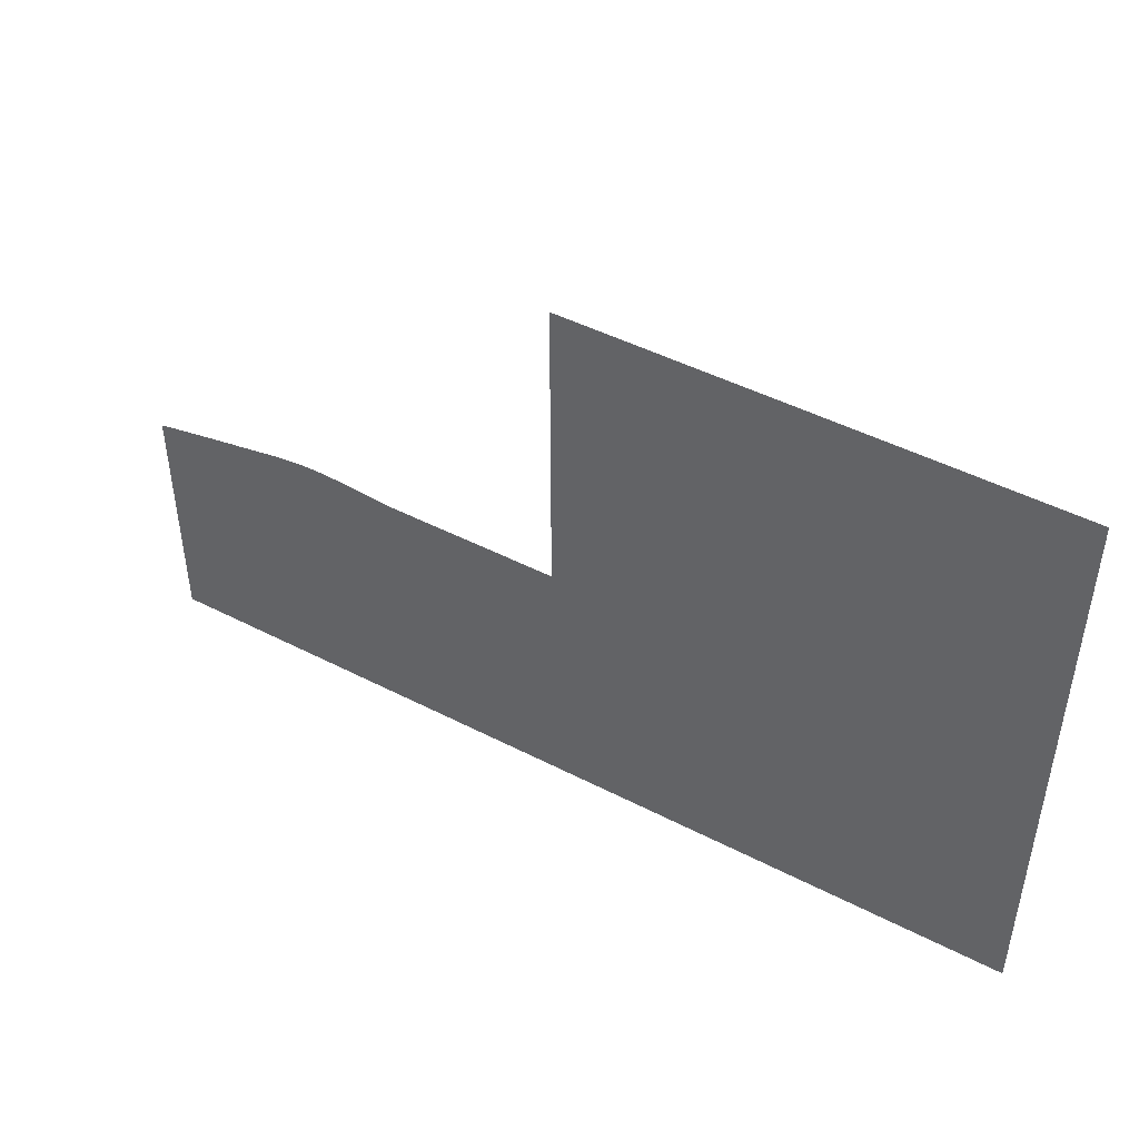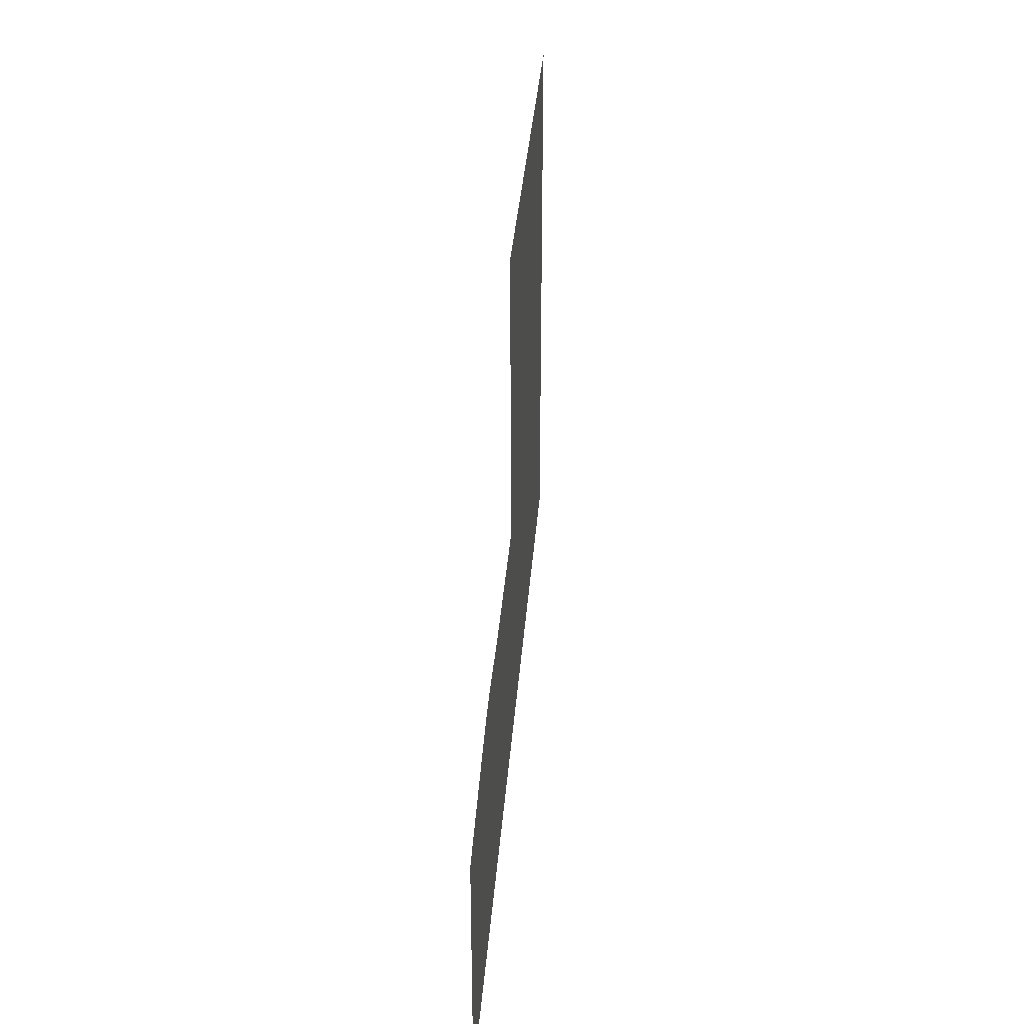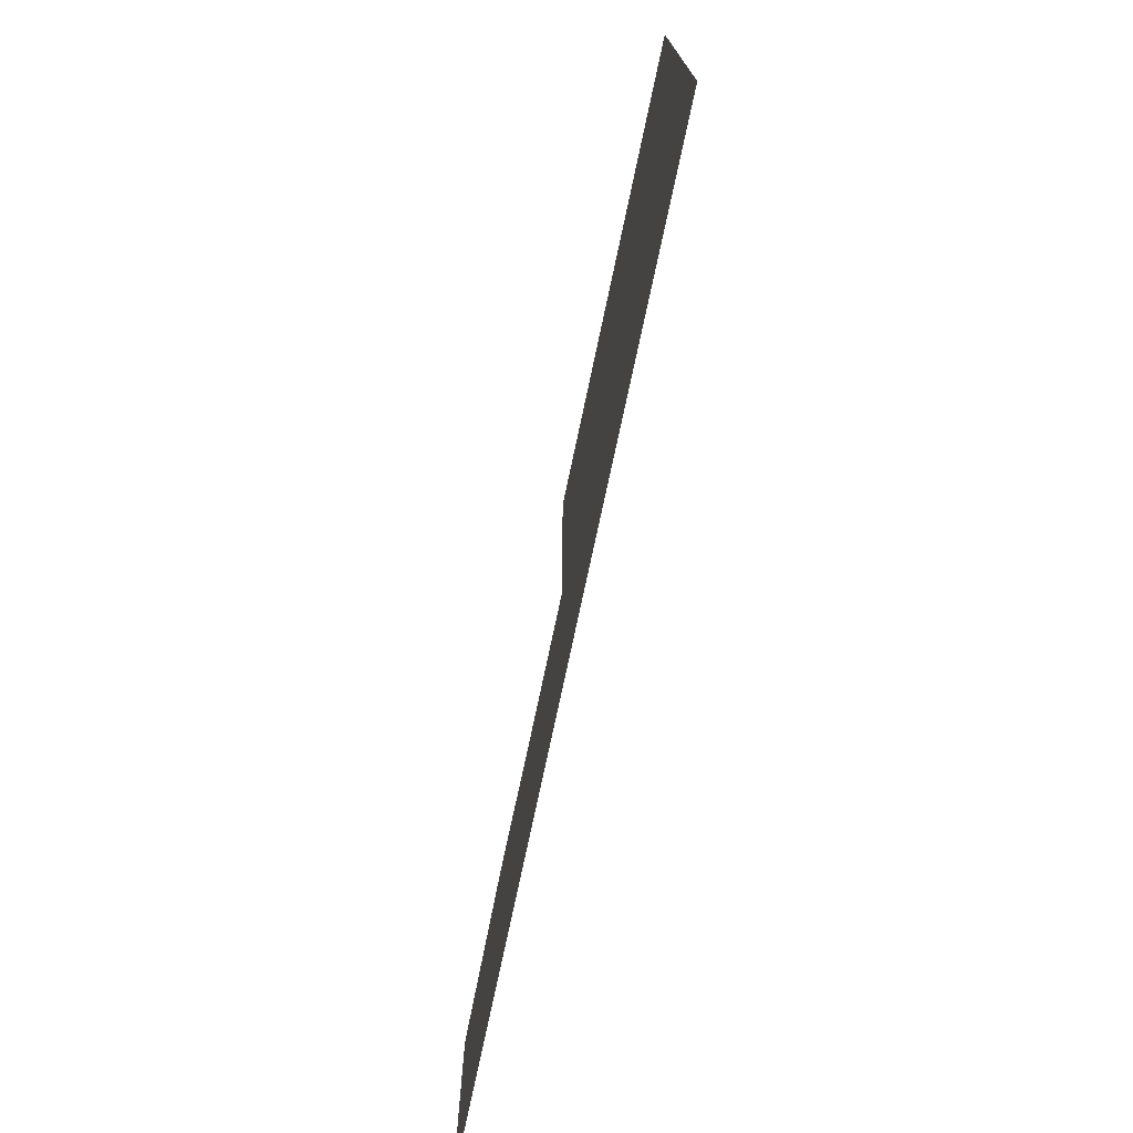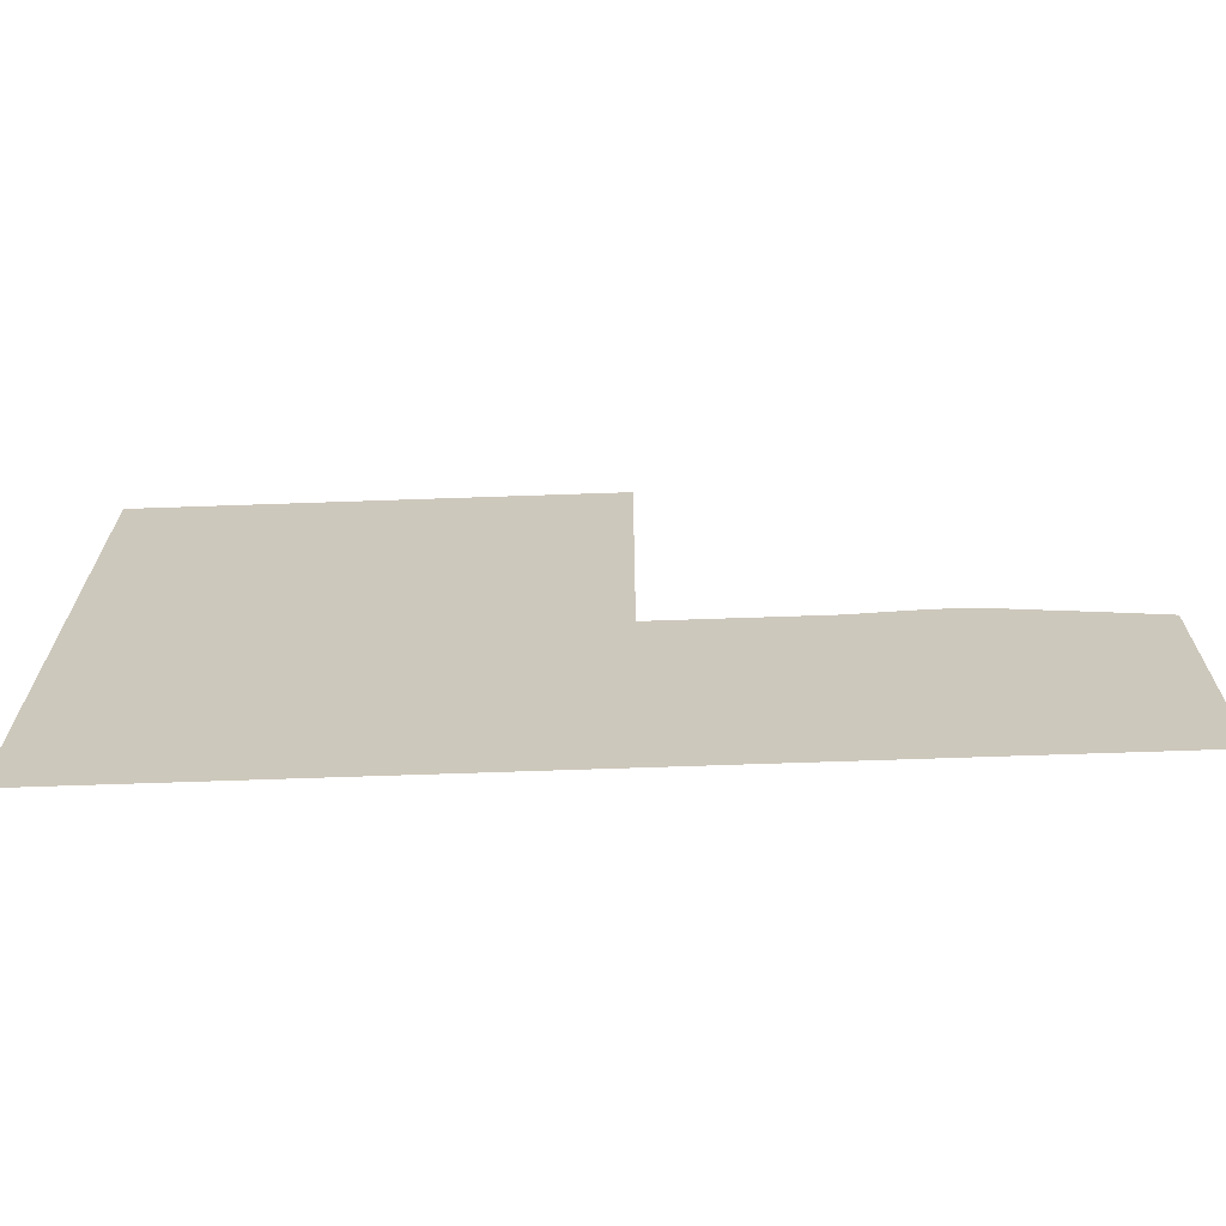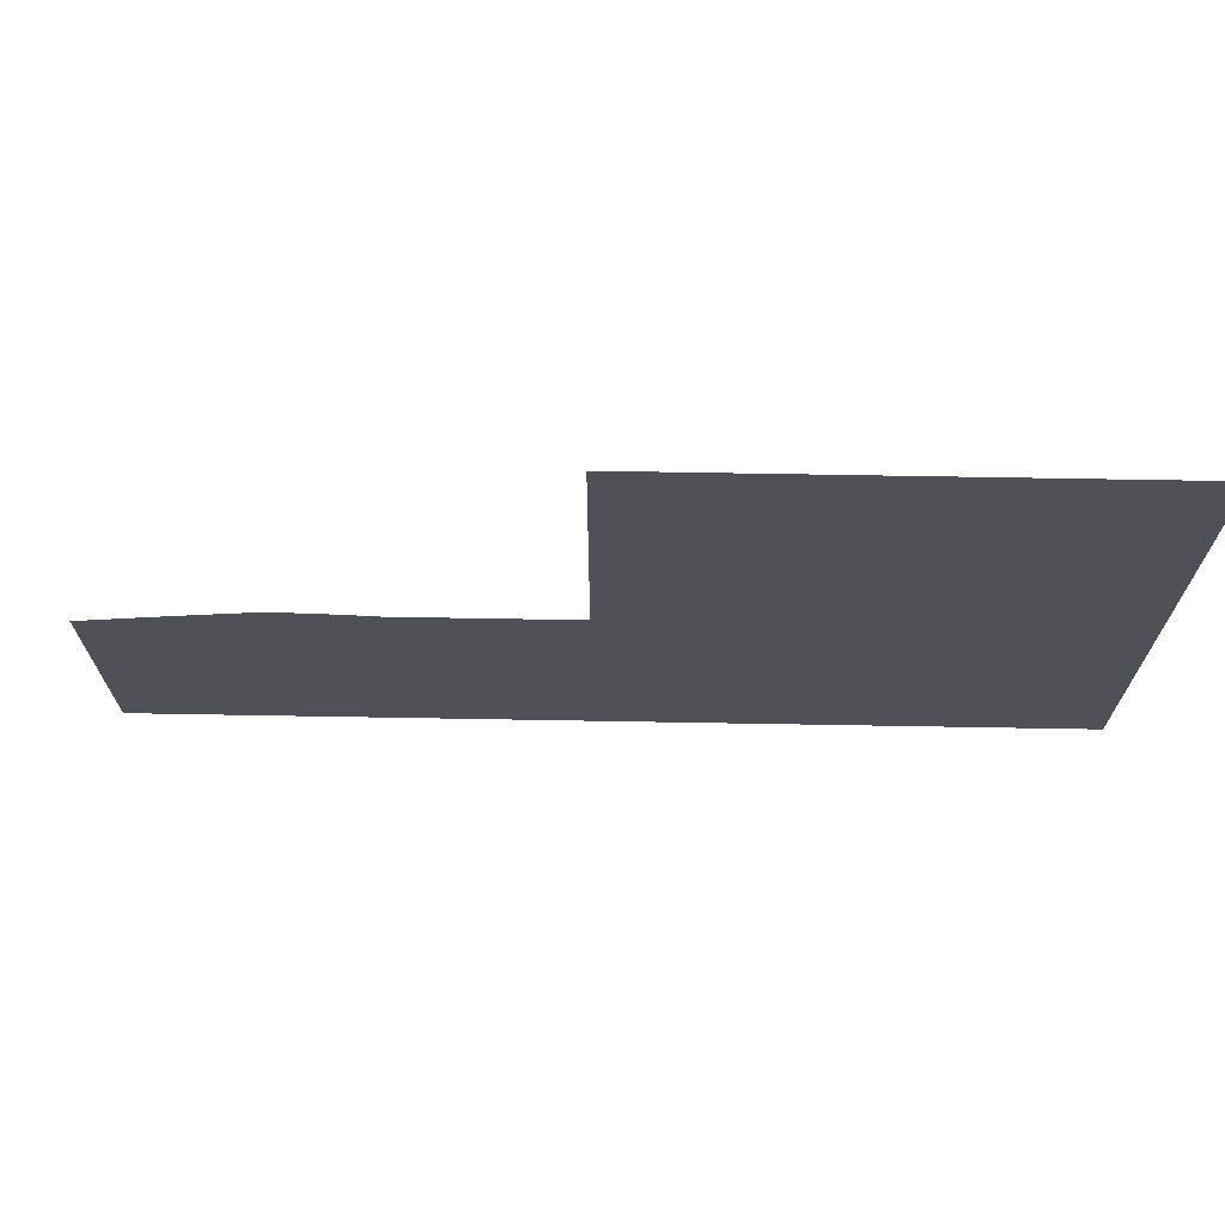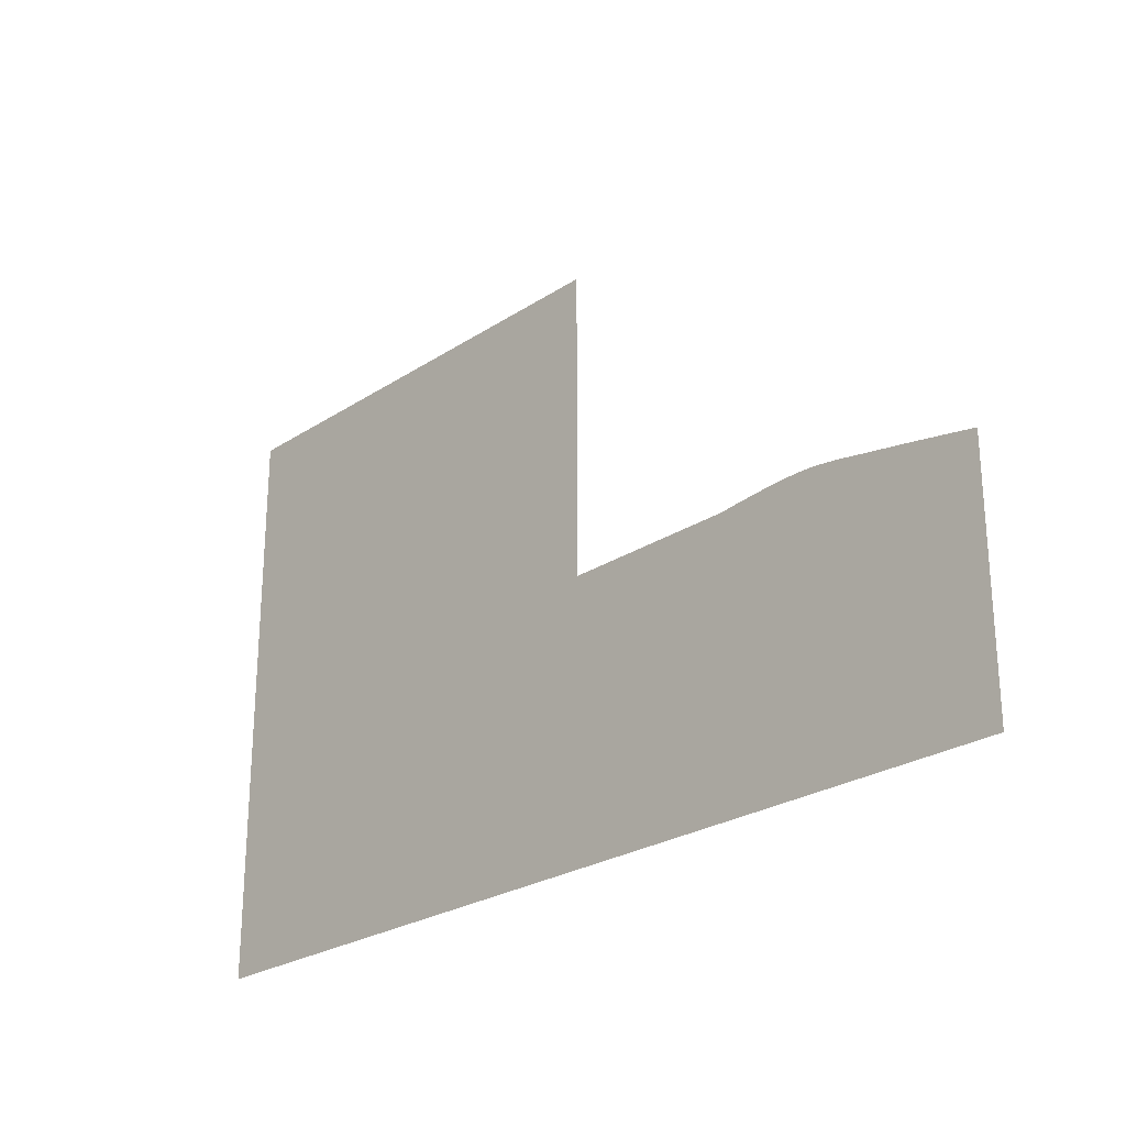
<metadata>
{"format":"obj","ext":"obj","renderer":"f3d","projection":"perspective","resolution":1024,"background":"white","views":[{"elev":46.8,"azim":-149.6,"up":"+Y"},{"elev":34.3,"azim":94.3,"up":"+Y"},{"elev":-74.0,"azim":-101.9,"up":"+Y"},{"elev":-67.4,"azim":2.0,"up":"+Y"},{"elev":69.6,"azim":-179.0,"up":"+Y"},{"elev":-25.4,"azim":46.3,"up":"+Y"}]}
</metadata>
<code>
v 10.52 -16.39 0.05
v 10.52 6.14 0.05
v 10.27 6.188 0.05
v 9.573 6.32 0.05
v 8.545 6.514 0.05
v 7.279 6.751 0.05
v 5.879 7.01 0.05
v 4.444 7.271 0.05
v 3.075 7.514 0.05
v 1.874 7.718 0.05
v 0.888 7.889 0.05
v -0.09599 8.068 0.05
v -1.082 8.246 0.05
v -2.07 8.412 0.05
v -3.059 8.556 0.05
v -4.052 8.667 0.05
v -5.048 8.736 0.05
v -6.223 8.75 0.05
v -7.562 8.711 0.05
v -8.968 8.633 0.05
v -10.34 8.534 0.05
v -11.58 8.43 0.05
v -12.59 8.335 0.05
v -13.27 8.266 0.05
v -13.51 8.24 0.05
v -29.21 8.24 0.05
v -72.32 -16.39 0.05
v -72.32 36.35 0.05
v -29.21 36.35 0.05
g Terrain_(4)_1630_2
f 1 3 2
f 3 1 4
f 4 1 5
f 5 1 6
f 6 1 7
f 7 1 8
f 8 1 9
f 9 1 10
f 10 1 11
f 11 1 12
f 13 12 1
f 1 14 13
f 1 15 14
f 16 15 1
f 17 16 1
f 17 1 18
f 1 19 18
f 1 20 19
f 1 21 20
f 1 22 21
f 1 23 22
f 1 24 23
f 1 25 24
f 25 1 26
f 1 27 26
f 27 28 26
f 26 28 29

</code>
